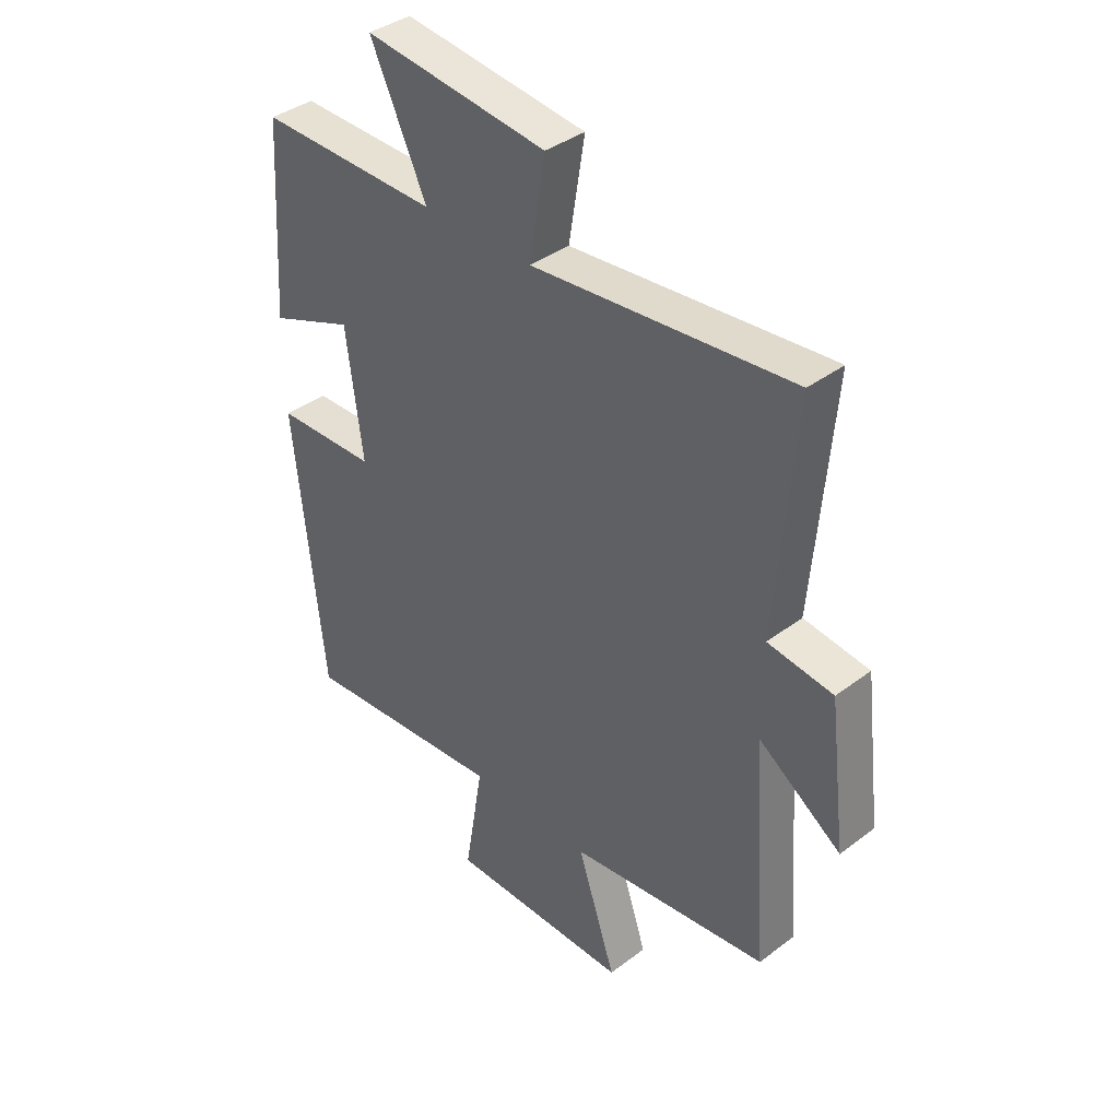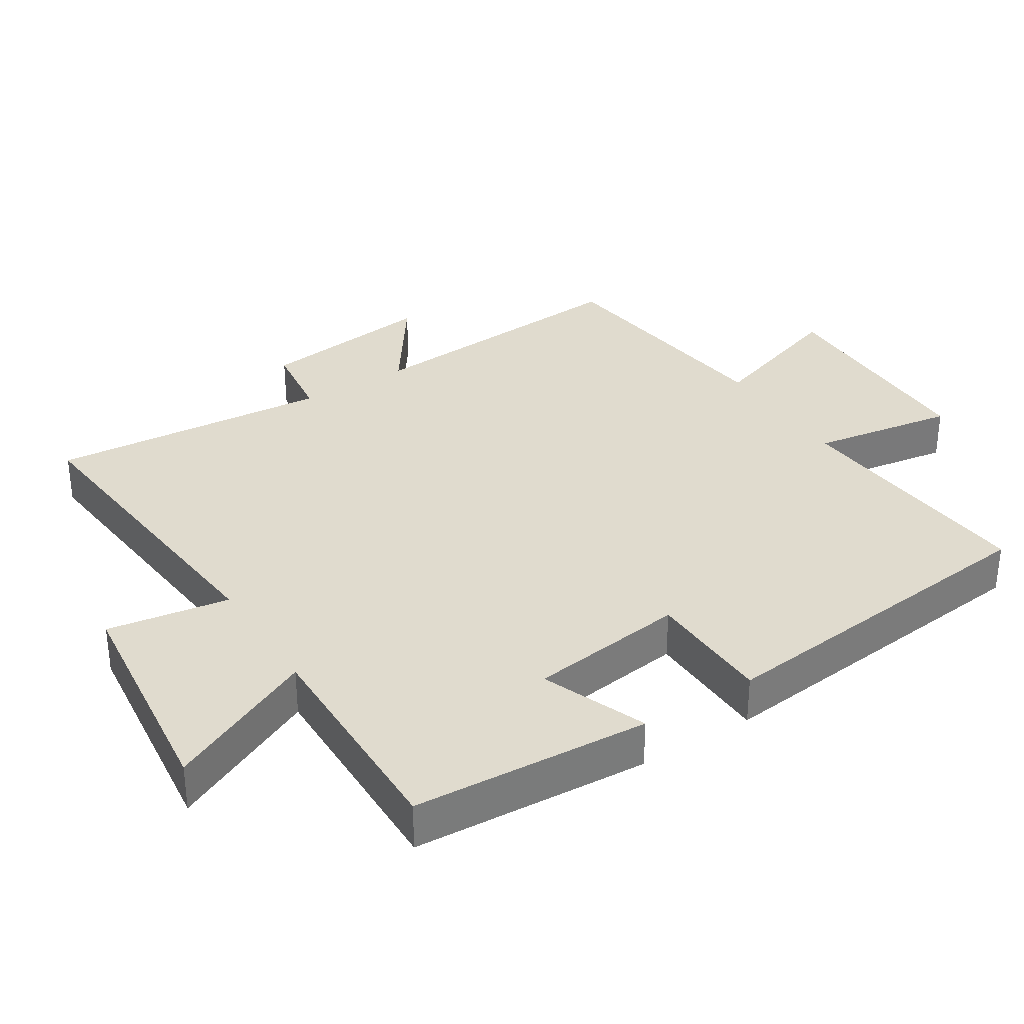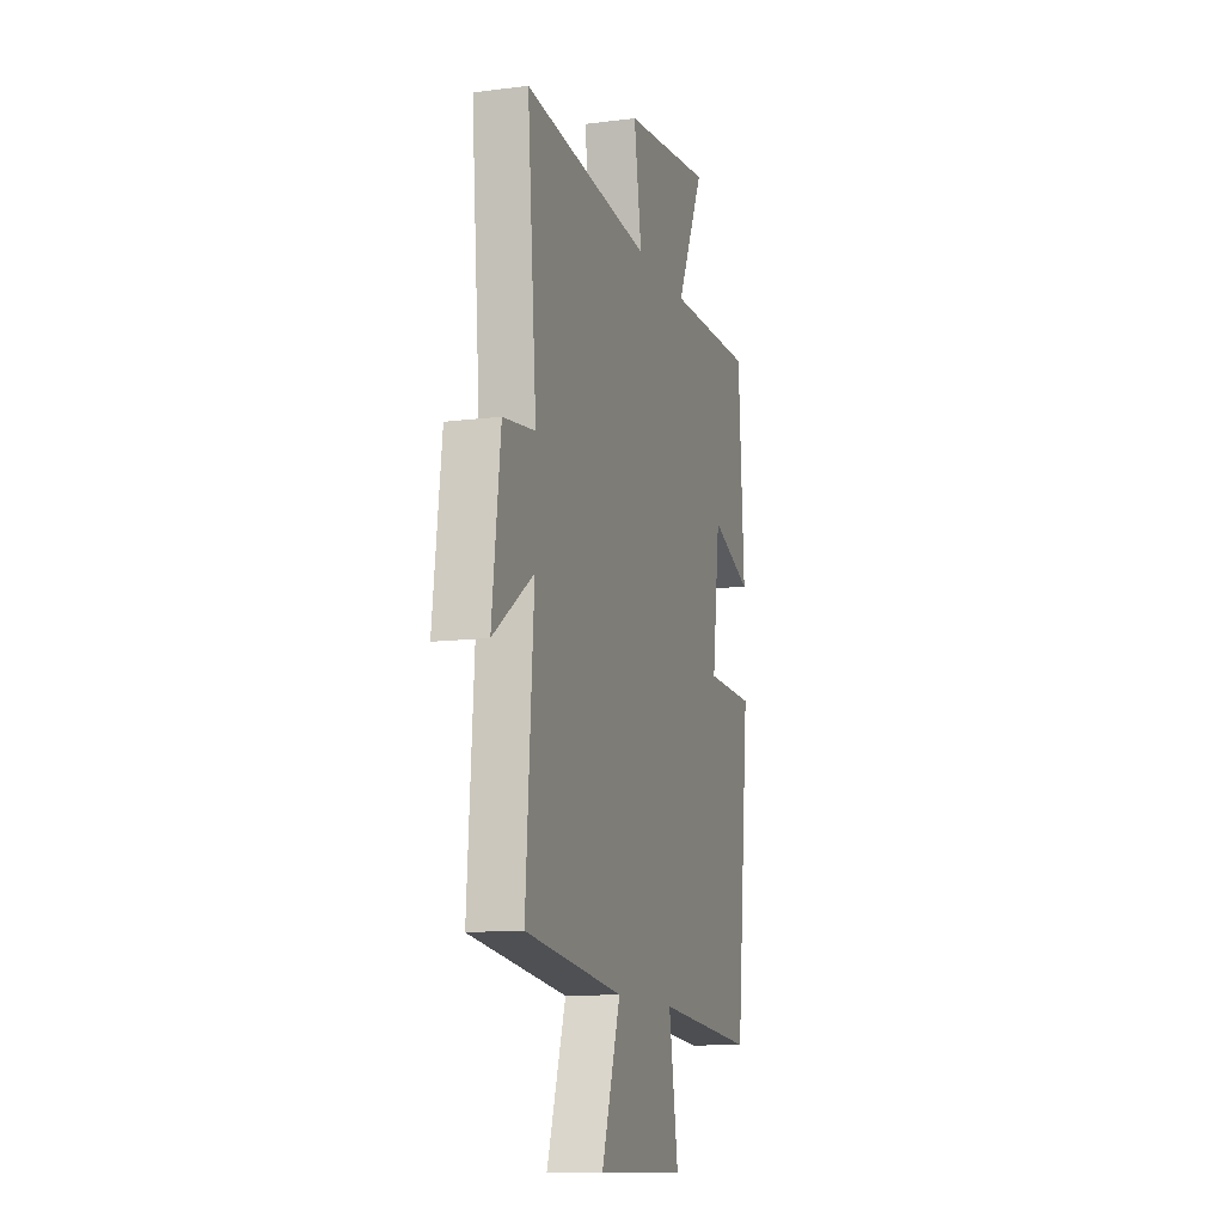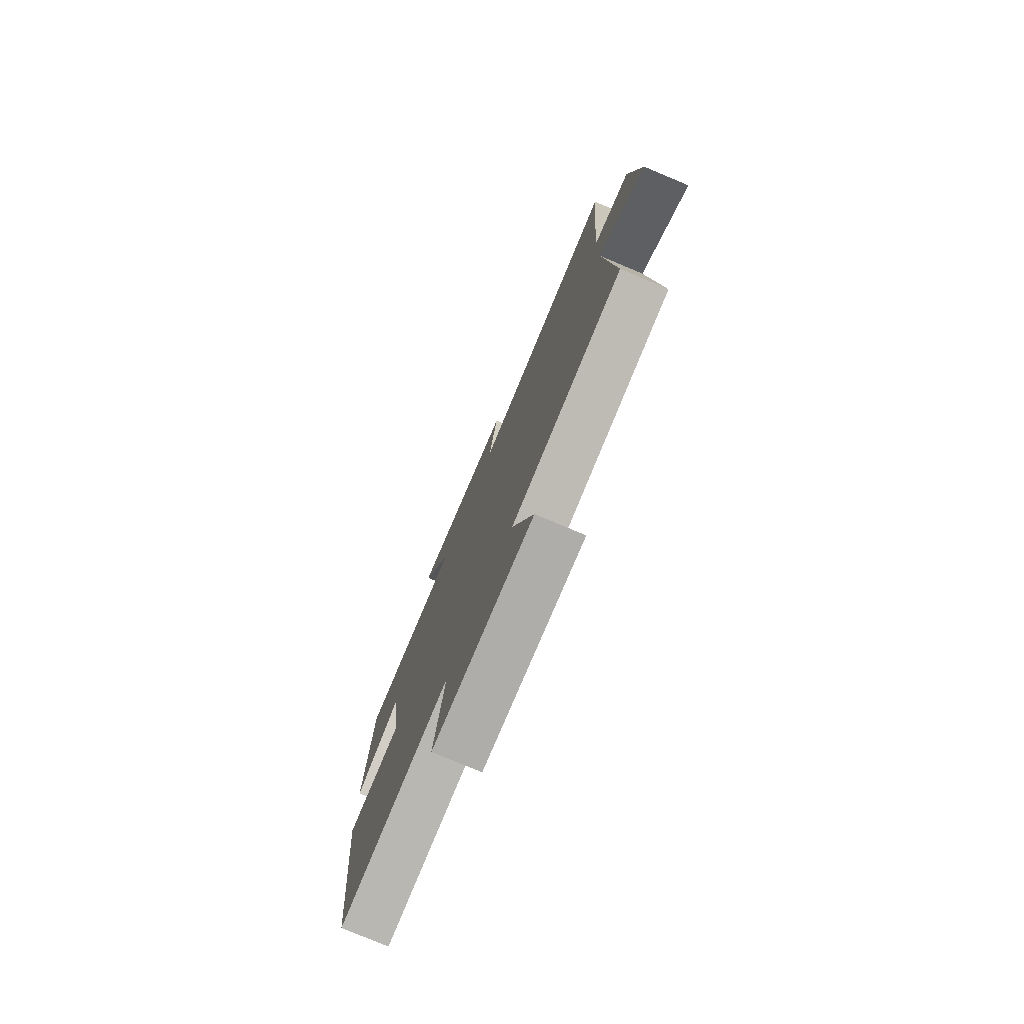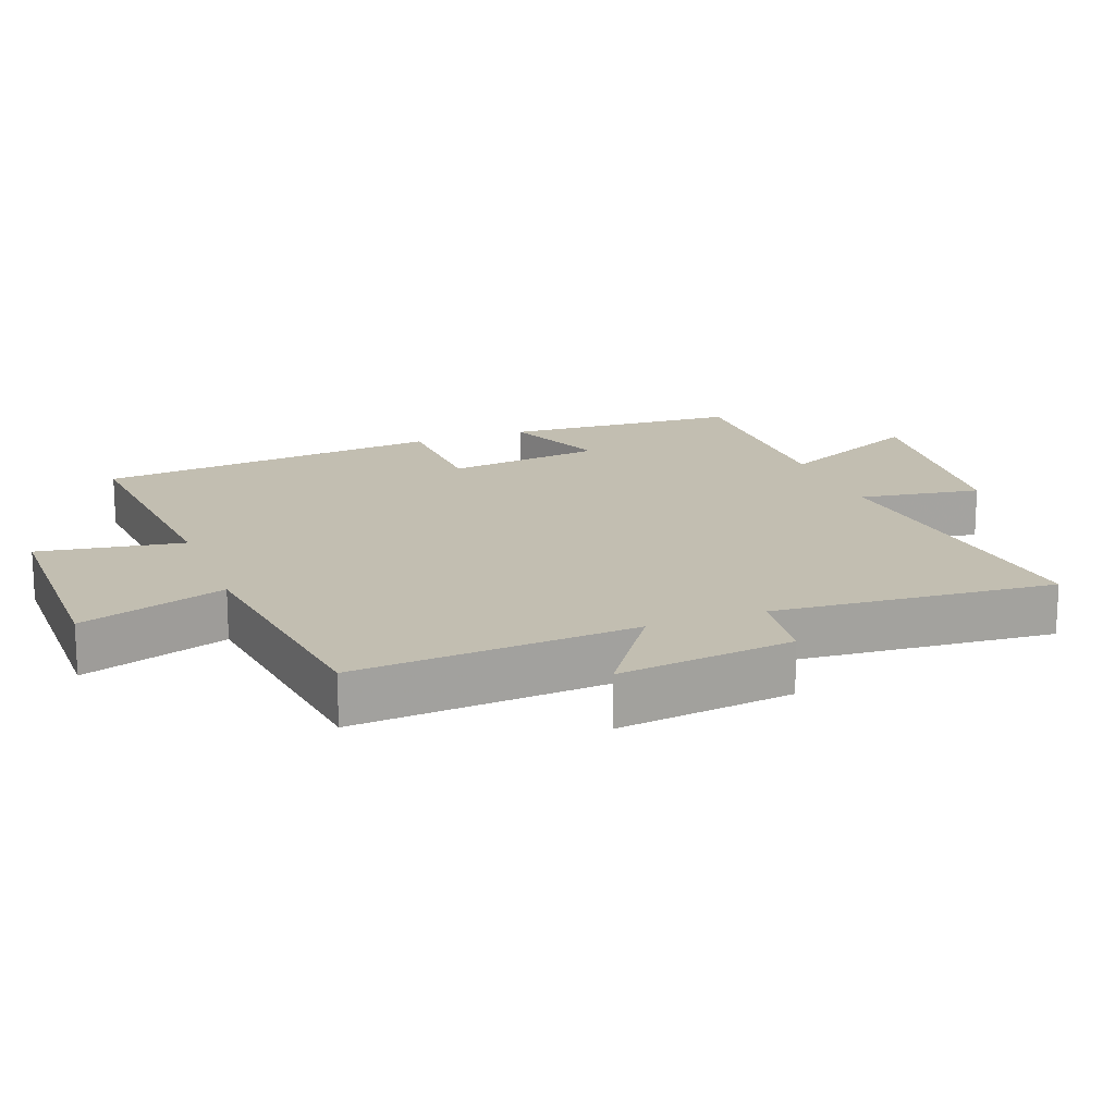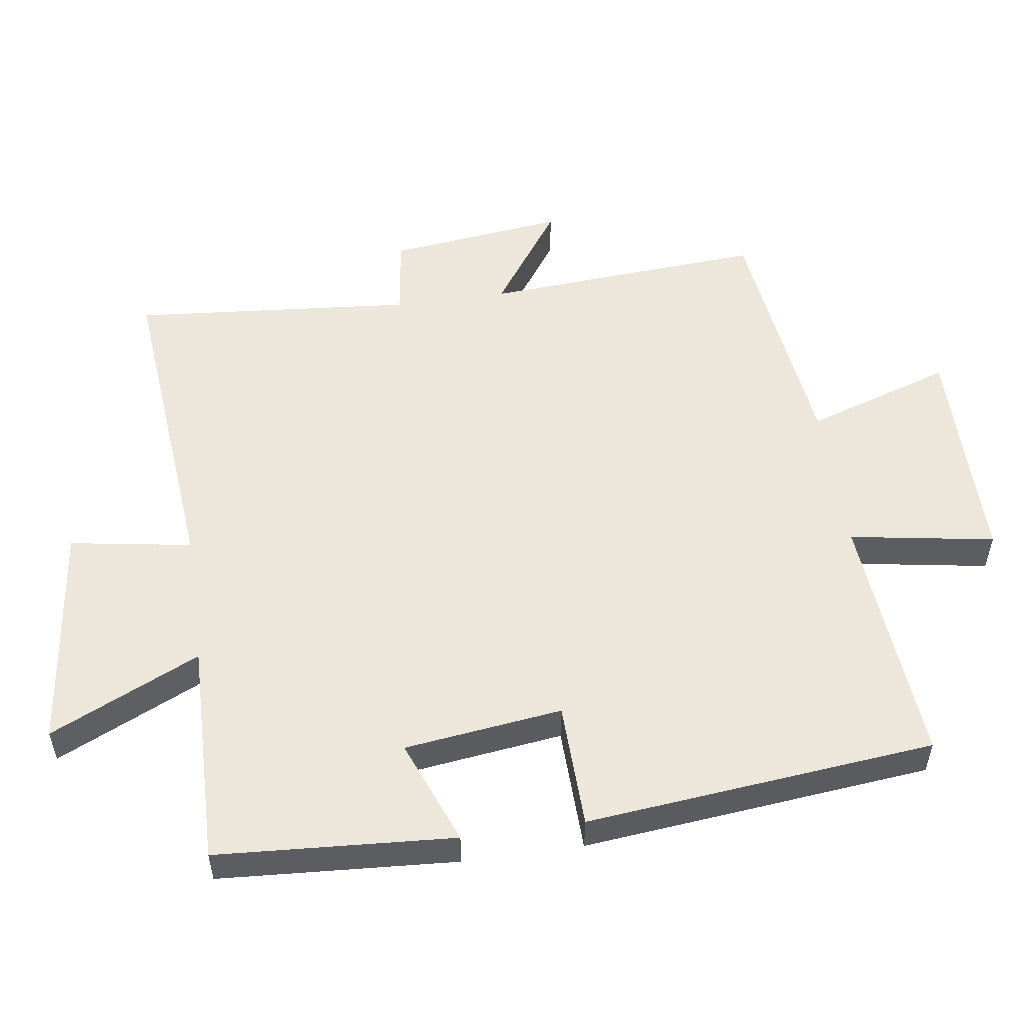
<metadata>
{"format":"obj","ext":"obj","renderer":"f3d","projection":"perspective","resolution":1024,"background":"white","views":[{"elev":38.5,"azim":-133.6,"up":"+Z"},{"elev":33.4,"azim":57.5,"up":"+Y"},{"elev":-12.0,"azim":-73.2,"up":"+Z"},{"elev":-77.5,"azim":-112.8,"up":"+Z"},{"elev":17.1,"azim":-110.9,"up":"+Y"},{"elev":53.2,"azim":81.9,"up":"+Y"}]}
</metadata>
<code>
v 0.447 0.07 -0.531
v 0.07 0.07 -0.5
v 0.105 0.07 -0.713
v -0.231 0.07 -0.715
v -0.16 0.07 -0.5
v -0.529 0.07 -0.454
v -0.5 0.07 -0.04
v -0.652 0.07 -0.146
v -0.62 0.07 0.114
v -0.5 0.07 0.13
v -0.535 0.07 0.545
v -0.057 0.07 0.5
v -0.086 0.07 0.68
v 0.25 0.07 0.72
v 0.147 0.07 0.5
v 0.478 0.07 0.506
v 0.5 0.07 0.157
v 0.345 0.07 0.218
v 0.315 0.07 -0.014
v 0.5 0.07 -0.019
v 0.447 0 -0.531
v 0.07 0 -0.5
v 0.105 0 -0.713
v -0.231 0 -0.715
v -0.16 0 -0.5
v -0.529 0 -0.454
v -0.5 0 -0.04
v -0.652 0 -0.146
v -0.62 0 0.114
v -0.5 0 0.13
v -0.535 0 0.545
v -0.057 0 0.5
v -0.086 0 0.68
v 0.25 0 0.72
v 0.147 0 0.5
v 0.478 0 0.506
v 0.5 0 0.157
v 0.345 0 0.218
v 0.315 0 -0.014
v 0.5 0 -0.019
f 19 20 1 2
f 18 19 2
f 15 16 17 18
f 15 18 2
f 12 13 14 15
f 12 15 2
f 10 11 12 2
f 7 8 9 10
f 7 10 2 3
f 5 6 7
f 5 7 3
f 3 4 5
f 22 21 40 39
f 22 39 38
f 38 37 36 35
f 22 38 35
f 35 34 33 32
f 22 35 32
f 22 32 31 30
f 30 29 28 27
f 23 22 30 27
f 27 26 25
f 23 27 25
f 25 24 23
f 1 21 22 2
f 2 22 23 3
f 3 23 24 4
f 4 24 25 5
f 5 25 26 6
f 6 26 27 7
f 7 27 28 8
f 8 28 29 9
f 9 29 30 10
f 10 30 31 11
f 11 31 32 12
f 12 32 33 13
f 13 33 34 14
f 14 34 35 15
f 15 35 36 16
f 16 36 37 17
f 17 37 38 18
f 18 38 39 19
f 19 39 40 20
f 20 40 21 1

</code>
